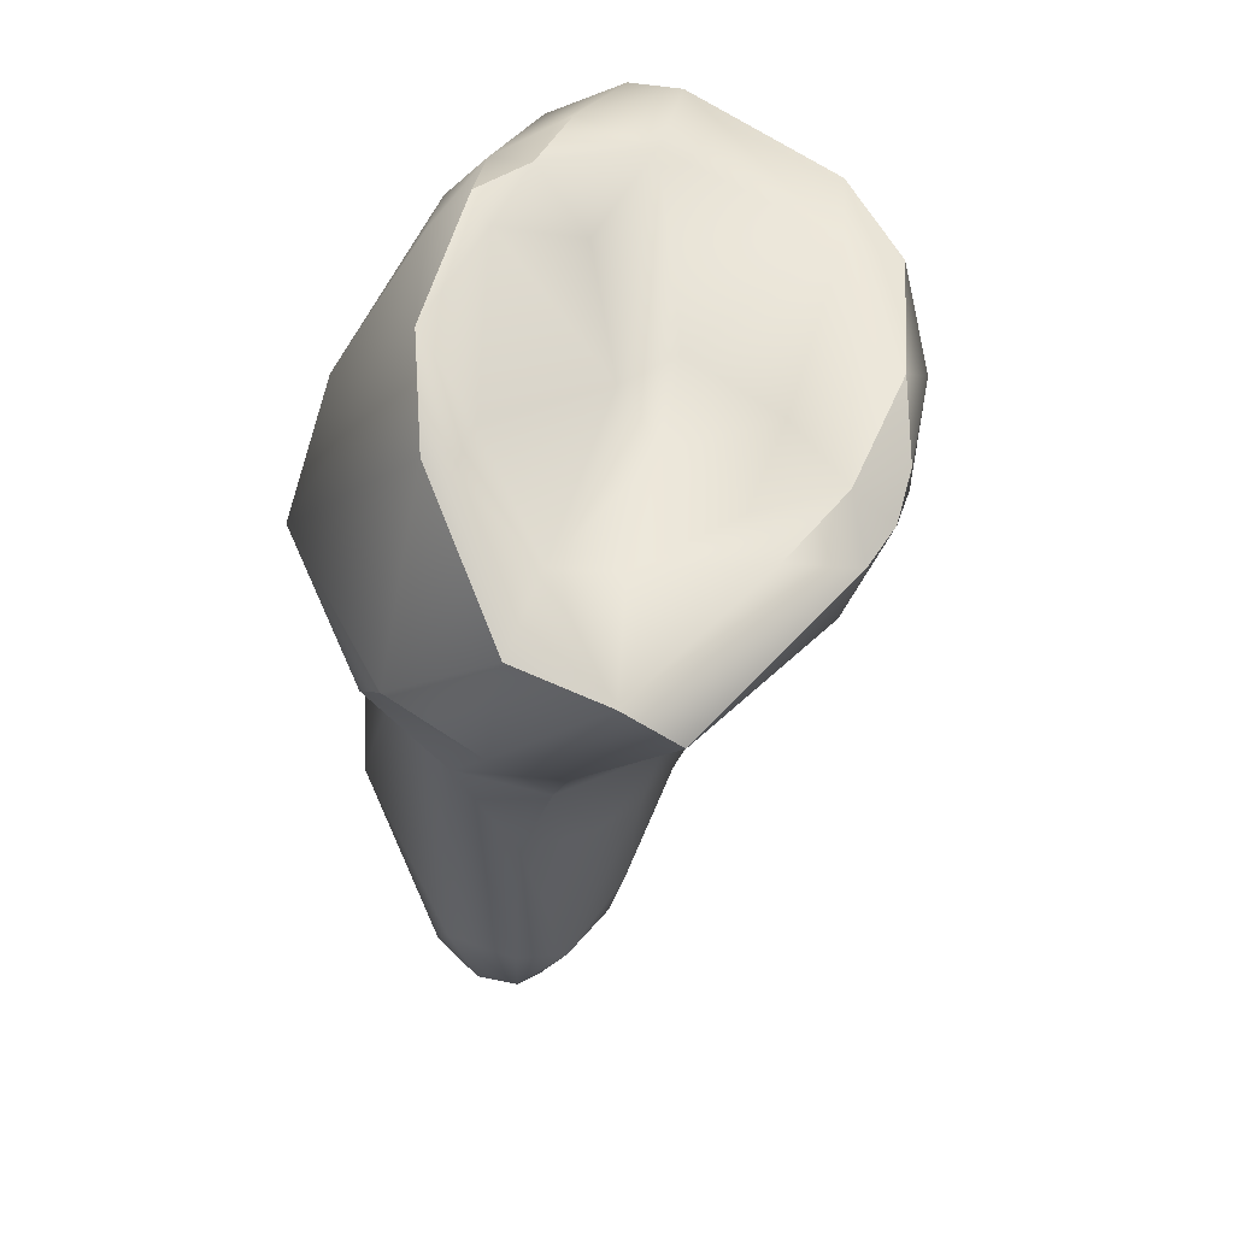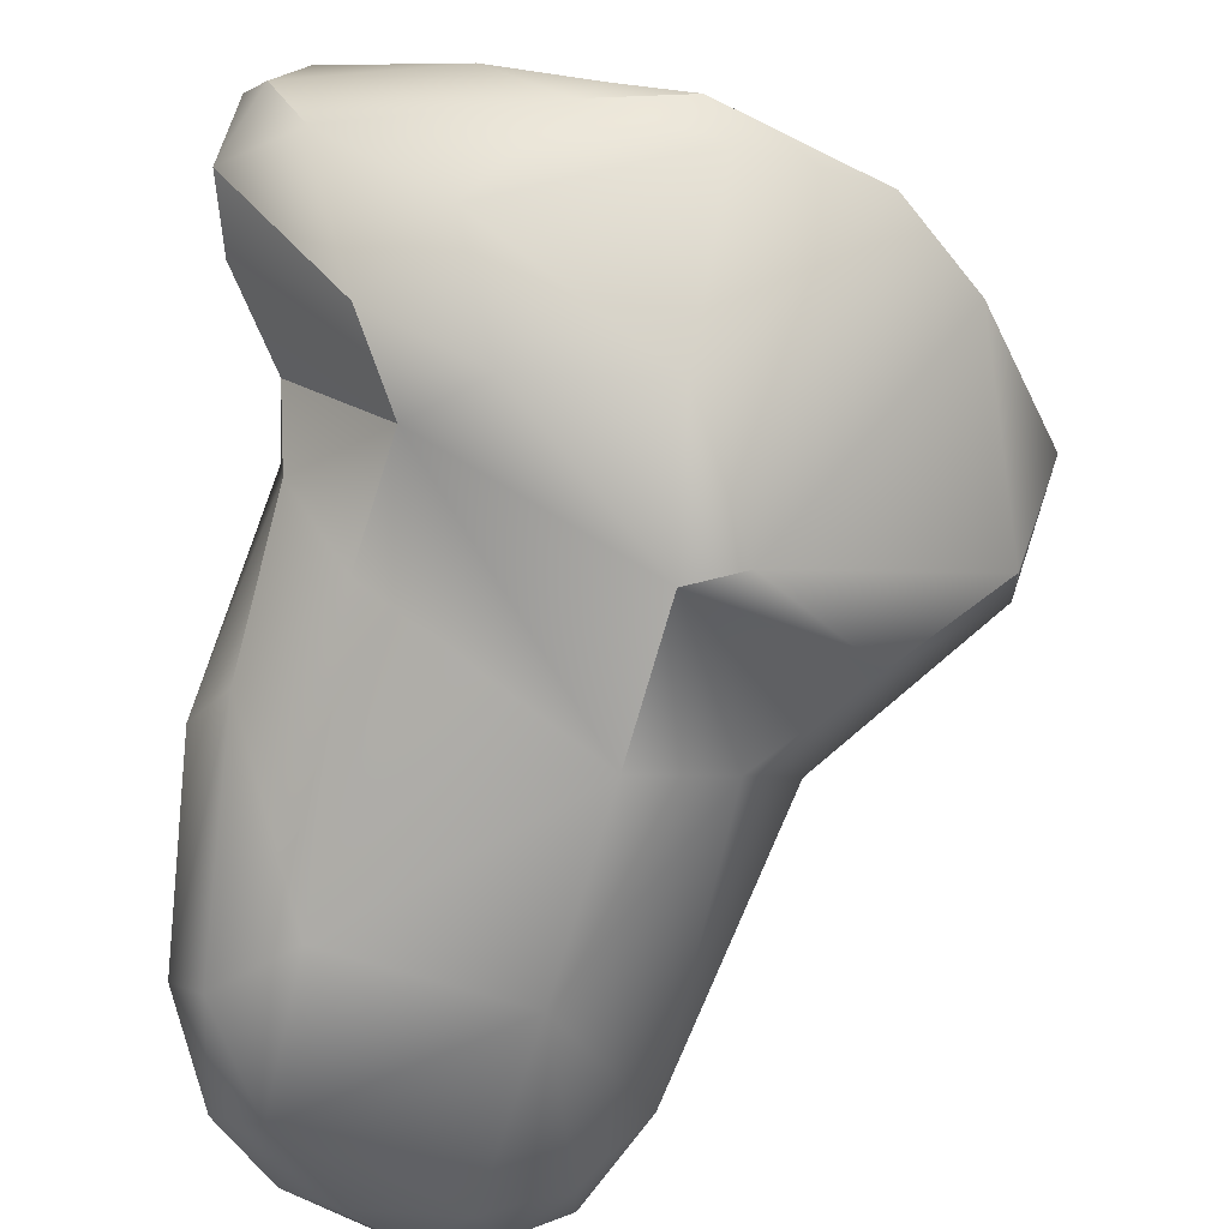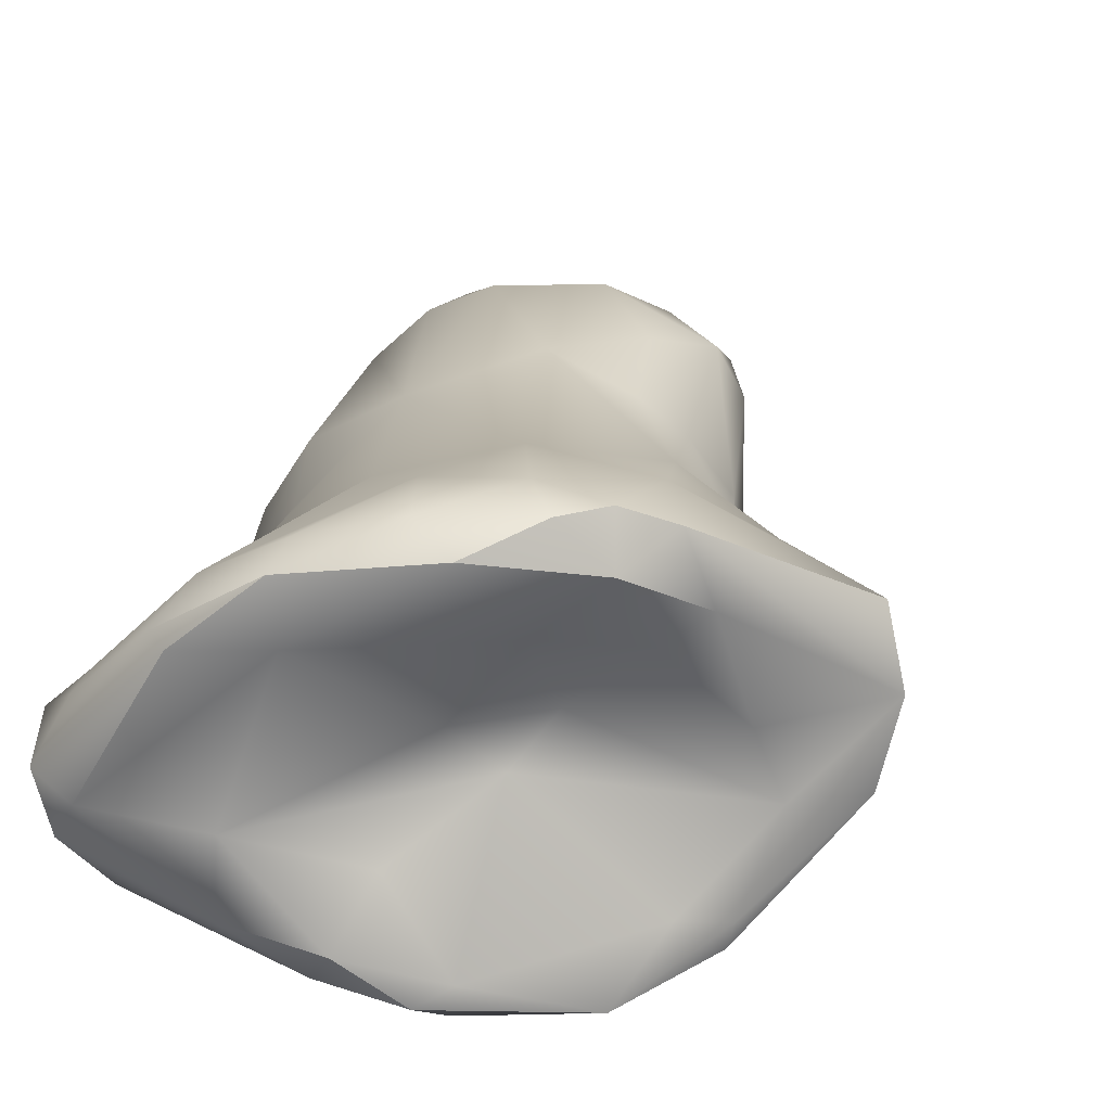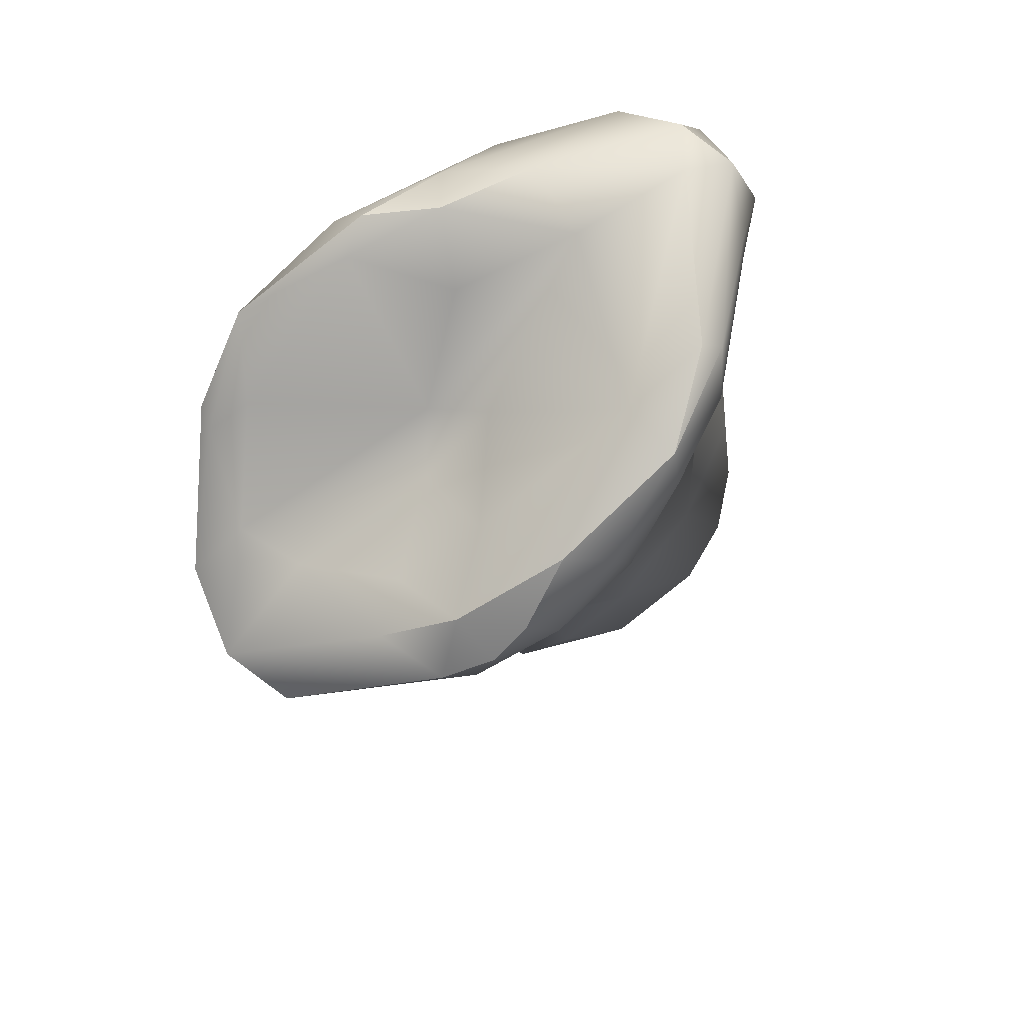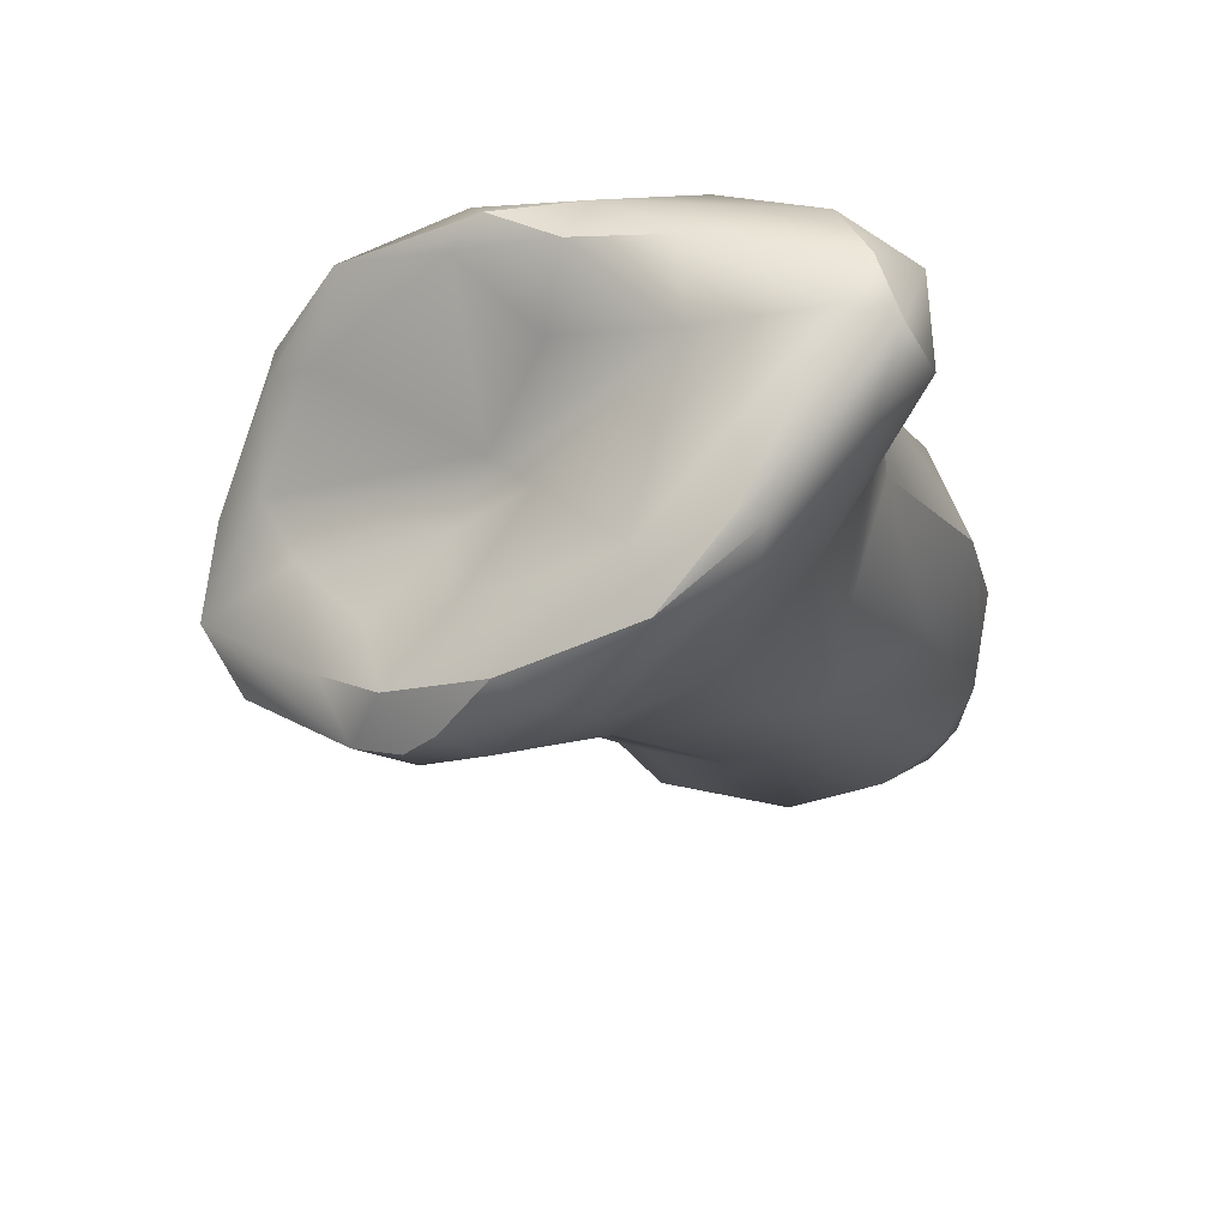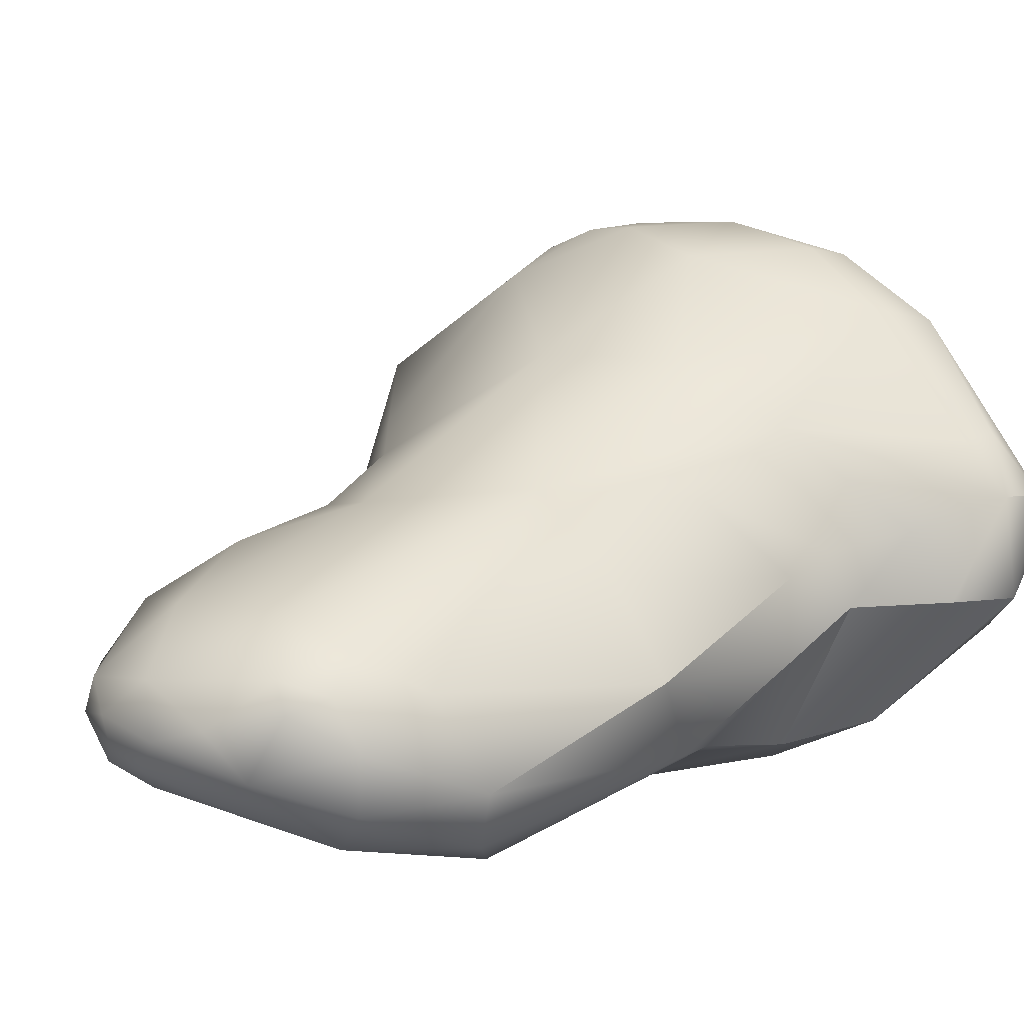
<metadata>
{"format":"obj","ext":"obj","renderer":"f3d","projection":"perspective","resolution":1024,"background":"white","views":[{"elev":20.1,"azim":-76.4,"up":"+Y"},{"elev":-73.0,"azim":-172.9,"up":"+Z"},{"elev":46.0,"azim":-148.6,"up":"+Z"},{"elev":51.0,"azim":-25.3,"up":"+Y"},{"elev":53.6,"azim":5.2,"up":"+Y"},{"elev":4.3,"azim":65.3,"up":"+Z"}]}
</metadata>
<code>
v 155.9 -198.1 -67.94
v 155.9 -198.2 -67.61
v 156.6 -197 -68.18
v 155.9 -200.6 -68.41
v 155.9 -201.2 -67.32
v 156.4 -197.8 -67.5
v 155.3 -199.9 -66.95
v 155.2 -200.3 -65.81
v 155.9 -199.1 -66.69
v 156.3 -199.3 -65.98
v 155.7 -200.8 -65.25
v 157.9 -196.2 -67.77
v 158 -196.3 -68.49
v 158.3 -197.9 -66.57
v 158.1 -198.5 -66
v 158.9 -197.7 -66.01
v 156.8 -199.2 -64.52
v 157.2 -198.9 -64.97
v 157.6 -198.6 -63.96
v 157.3 -199.4 -63.75
v 158.2 -198.1 -64.75
v 157.8 -199.1 -63.54
v 158.2 -198.6 -63.45
v 157.9 -200.1 -64.11
v 158.7 -199 -63.53
v 158.2 -195.9 -68.06
v 159.1 -195.8 -67.63
v 159 -196.6 -67
v 159.3 -195.8 -68.22
v 160.2 -195.5 -67.5
v 160.3 -195.8 -66.6
v 160 -196.6 -64.49
v 158.7 -197.7 -63.62
v 159.3 -197.9 -63.47
v 157.2 -201.1 -69.1
v 158.6 -201.9 -69.28
v 157.3 -202 -66.83
v 158 -202.3 -68.37
v 158.3 -202.6 -67.29
v 158.3 -199.7 -70.25
v 159 -199.8 -70.31
v 157.3 -201.6 -65.89
v 158.9 -202.3 -66.21
v 158.6 -198.1 -69.81
v 160.3 -197.8 -69.87
v 161.2 -198.2 -69.57
v 160.9 -199.5 -65.1
v 159.8 -198.7 -63.9
v 159.8 -200.7 -65.04
v 160.5 -196.5 -69.05
v 161.4 -197.2 -69.32
v 161.7 -195.8 -68.23
v 161 -196.2 -64.67
v 161.3 -196.3 -64.66
v 161.2 -197.1 -64.52
v 162.3 -196.5 -66.03
v 160.3 -196.9 -63.87
v 160.3 -197.4 -63.8
v 161.8 -195.4 -66.63
v 162.1 -195.4 -67.36
v 162.5 -195.6 -66.66
v 162.7 -196.1 -67.81
v 162.8 -196.3 -66.64
v 162.2 -196.1 -65.94
v 160.6 -203.6 -70.25
v 158.9 -203.6 -67.83
v 159.4 -203.5 -67.09
v 159.7 -201.6 -69.86
v 160.1 -203.4 -66.7
v 161.8 -199.6 -69.4
v 162.4 -198.9 -68.42
v 162.3 -199.9 -66.6
v 162.1 -201.8 -66.43
v 162.6 -197.4 -67.01
v 162.7 -196.9 -67.82
v 162.4 -198.1 -67.86
v 162.4 -198.3 -67.22
v 162.5 -199 -67.48
v 161.8 -198.6 -65.86
v 159.8 -205.3 -69
v 159.7 -205.5 -68.14
v 160.6 -204.7 -67.02
v 160.2 -205.6 -67.63
v 160.2 -206.1 -68.28
v 160.6 -205.8 -69.38
v 160.7 -206.3 -68.9
v 161.3 -206.5 -68.65
v 161.3 -206.3 -69.16
v 161.3 -206.5 -68.27
v 161.6 -205.9 -69.43
v 161.8 -205.7 -67.51
v 161.9 -206.6 -68.59
v 162.6 -202.7 -70.26
v 163.7 -203.2 -69.91
v 161.3 -203.5 -66.59
v 163.1 -200.5 -69.25
v 163.7 -201.1 -68.37
v 163.2 -201.5 -67.33
v 162.7 -205.7 -69.37
v 162 -206.5 -68.88
v 162.3 -206.3 -69.12
v 162.4 -206.3 -68.18
v 162.6 -206.3 -68.78
v 163.2 -205.9 -68.62
v 163.4 -205.6 -69.13
v 164.1 -203.3 -69.29
v 163.3 -204.5 -69.87
v 163.9 -204.6 -69.45
v 163 -205 -67.51
v 163.5 -205.3 -68.11
v 163.6 -204.6 -67.86
v 164 -203.9 -68.27
v 163.7 -205.3 -68.43
v 163.9 -204.8 -68.27
v 164 -204.6 -68.81
v 155.9 -198.1 -67.94
v 156.6 -197 -68.18
v 155.9 -200.6 -68.41
v 155.3 -199.9 -66.95
v 155.2 -200.3 -65.81
v 155.7 -200.8 -65.25
v 157.6 -198.6 -63.96
v 157.3 -199.4 -63.75
v 157.8 -199.1 -63.54
v 158.2 -198.6 -63.45
v 158.2 -195.9 -68.06
v 158.2 -195.9 -68.06
v 159.1 -195.8 -67.63
v 158.7 -197.7 -63.62
v 158.7 -197.7 -63.62
v 158.3 -202.6 -67.29
v 159 -199.8 -70.31
v 161.2 -198.2 -69.57
v 161.2 -198.2 -69.57
v 161.4 -197.2 -69.32
v 161 -196.2 -64.67
v 160.3 -196.9 -63.87
v 160.3 -196.9 -63.87
v 162.1 -195.4 -67.36
v 162.5 -195.6 -66.66
v 162.7 -196.1 -67.81
v 162.4 -198.9 -68.42
v 162.7 -196.9 -67.82
v 162.4 -198.1 -67.86
v 162.4 -198.1 -67.86
v 163.7 -201.1 -68.37
g grp1
f 1 7 2
f 40 116 3
f 1 2 117
f 2 6 117
f 40 35 4
f 5 119 4
f 8 119 5
f 11 5 37
f 4 119 116
f 40 4 116
f 40 44 41
f 7 9 2
f 7 120 9
f 17 10 120
f 9 120 10
f 10 17 18
f 6 2 9
f 9 14 6
f 15 10 18
f 8 5 11
f 120 20 17
f 120 121 20
f 37 42 11
f 123 11 24
f 26 117 12
f 117 6 12
f 3 44 40
f 44 3 13
f 13 3 126
f 14 12 6
f 12 14 28
f 44 13 50
f 15 9 10
f 15 14 9
f 18 21 15
f 14 31 28
f 15 16 14
f 15 21 16
f 14 16 31
f 16 21 32
f 16 32 31
f 17 19 18
f 20 122 17
f 20 22 122
f 18 19 21
f 22 23 122
f 23 33 122
f 25 125 124
f 125 34 129
f 21 19 32
f 24 124 123
f 25 34 125
f 24 25 124
f 13 126 29
f 26 12 27
f 12 28 27
f 128 29 127
f 29 128 30
f 50 13 29
f 29 52 50
f 28 31 27
f 30 27 31
f 30 52 29
f 57 53 32
f 32 19 130
f 57 32 130
f 137 129 34
f 35 36 38
f 35 5 118
f 38 5 35
f 5 38 37
f 37 38 39
f 68 41 46
f 36 35 132
f 132 35 40
f 36 132 68
f 43 24 42
f 43 42 37
f 131 43 37
f 42 24 11
f 50 45 44
f 45 41 44
f 46 41 45
f 45 51 46
f 49 25 24
f 48 25 49
f 25 48 34
f 49 24 43
f 47 48 49
f 95 49 43
f 45 50 51
f 52 51 50
f 30 31 59
f 31 32 59
f 52 30 60
f 62 51 52
f 139 62 52
f 135 141 75
f 79 74 63
f 55 54 137
f 138 54 136
f 58 48 55
f 55 48 47
f 79 55 47
f 79 56 55
f 56 64 55
f 79 63 56
f 34 58 137
f 48 58 34
f 58 55 137
f 60 30 59
f 61 60 59
f 139 140 62
f 63 62 140
f 64 63 61
f 62 63 143
f 143 63 74
f 32 53 59
f 59 136 61
f 54 61 136
f 54 55 64
f 64 61 54
f 56 63 64
f 80 38 36
f 80 36 65
f 65 36 68
f 80 65 85
f 38 66 39
f 131 66 67
f 67 66 83
f 38 80 81
f 66 38 81
f 67 83 69
f 82 69 83
f 83 66 81
f 95 69 82
f 46 70 68
f 67 43 131
f 69 43 67
f 43 69 95
f 109 73 95
f 71 70 133
f 133 76 71
f 70 71 96
f 97 96 142
f 78 97 142
f 72 98 78
f 73 79 47
f 73 47 49
f 73 49 95
f 77 79 72
f 78 77 72
f 72 79 73
f 144 134 75
f 145 143 74
f 134 135 75
f 79 77 74
f 145 78 142
f 145 77 78
f 145 74 77
f 65 68 93
f 107 65 93
f 65 90 85
f 85 90 88
f 80 84 81
f 84 83 81
f 82 83 91
f 91 95 82
f 85 86 80
f 80 86 84
f 88 86 85
f 88 87 86
f 87 84 86
f 91 109 95
f 87 89 84
f 84 89 83
f 83 89 91
f 100 87 88
f 92 87 100
f 89 87 92
f 90 101 88
f 100 103 92
f 92 102 89
f 103 102 92
f 89 102 91
f 93 68 70
f 93 70 96
f 93 96 94
f 107 93 94
f 112 106 146
f 98 73 112
f 111 73 109
f 111 112 73
f 106 96 97
f 96 106 94
f 98 146 78
f 112 146 98
f 73 98 72
f 90 65 107
f 107 99 90
f 107 105 99
f 107 108 105
f 100 88 101
f 103 100 101
f 91 102 109
f 90 99 101
f 105 101 99
f 104 102 103
f 110 102 104
f 110 109 102
f 103 101 105
f 104 103 105
f 107 94 108
f 108 94 106
f 105 108 115
f 108 106 115
f 115 106 112
f 114 110 113
f 114 111 110
f 109 110 111
f 112 114 115
f 112 111 114
f 104 105 113
f 113 110 104
f 105 115 113
f 113 115 114

</code>
